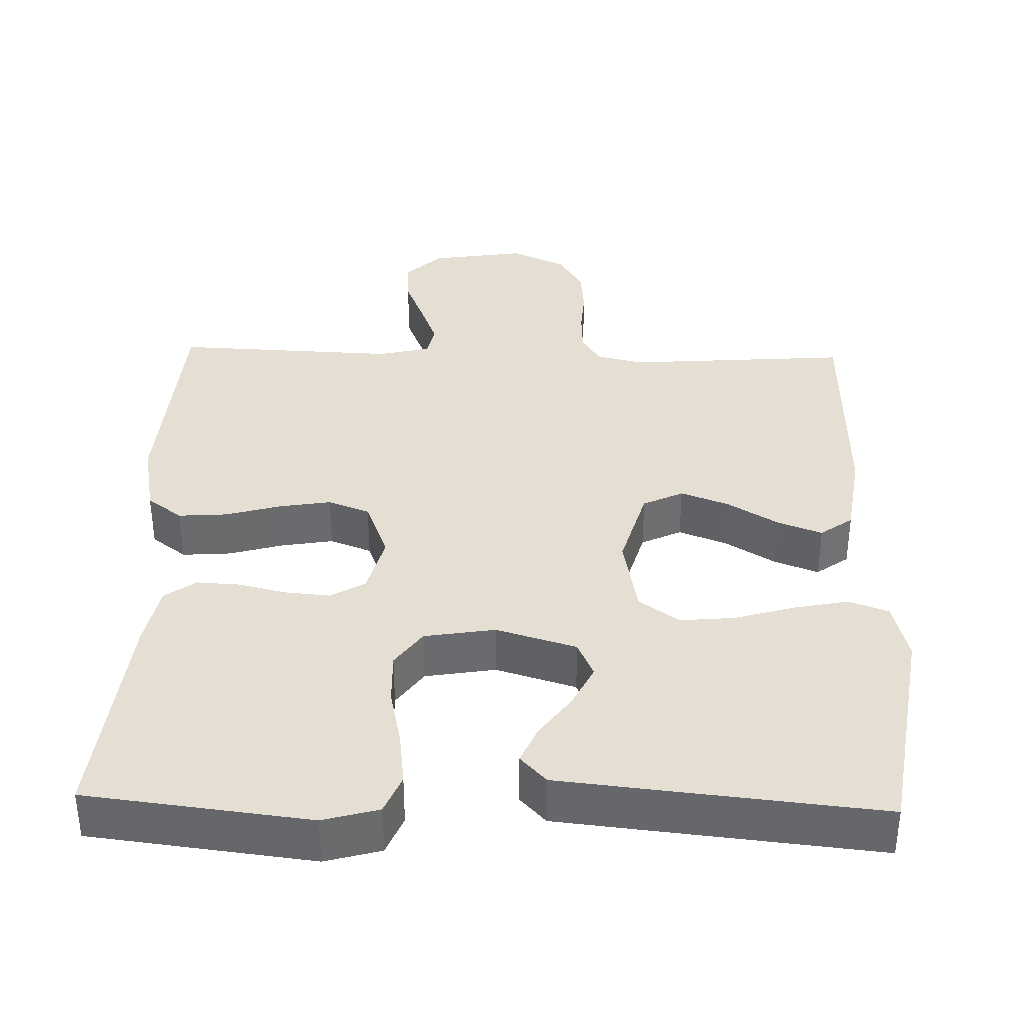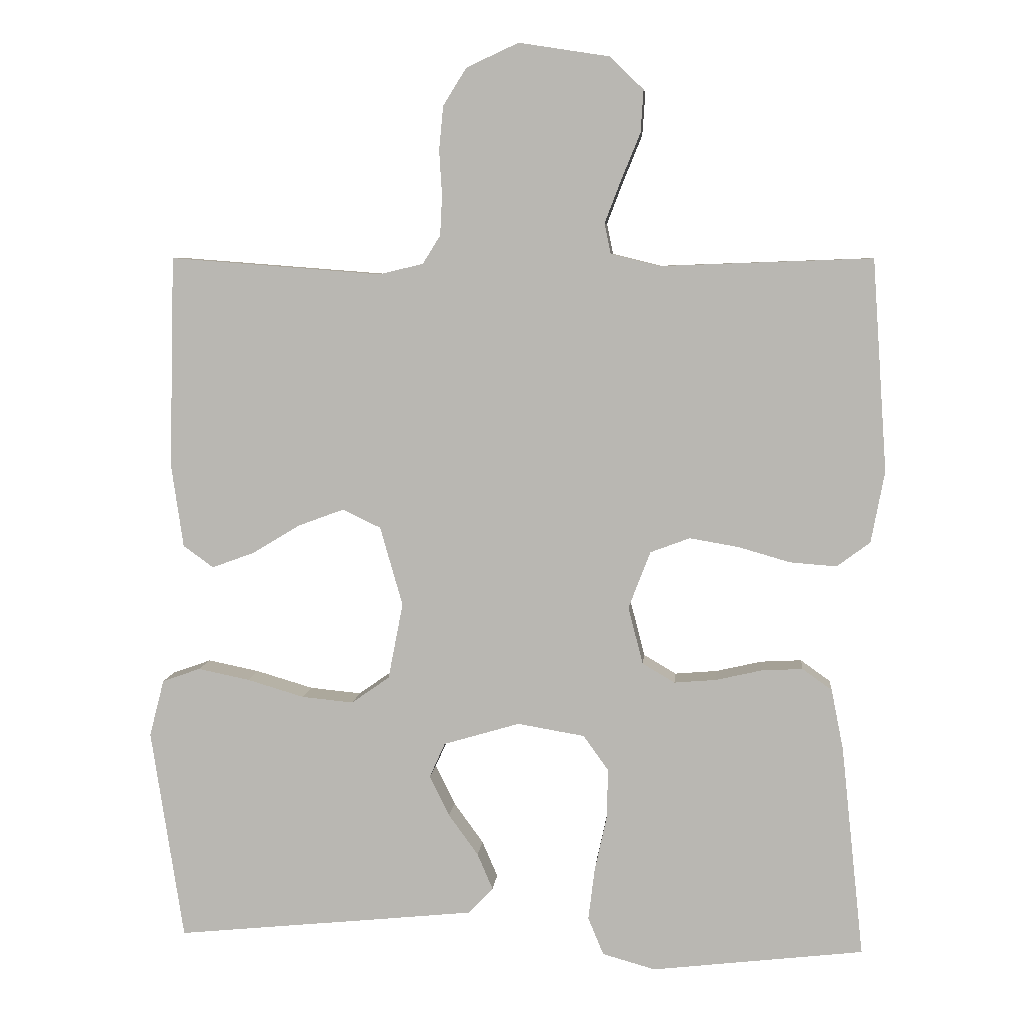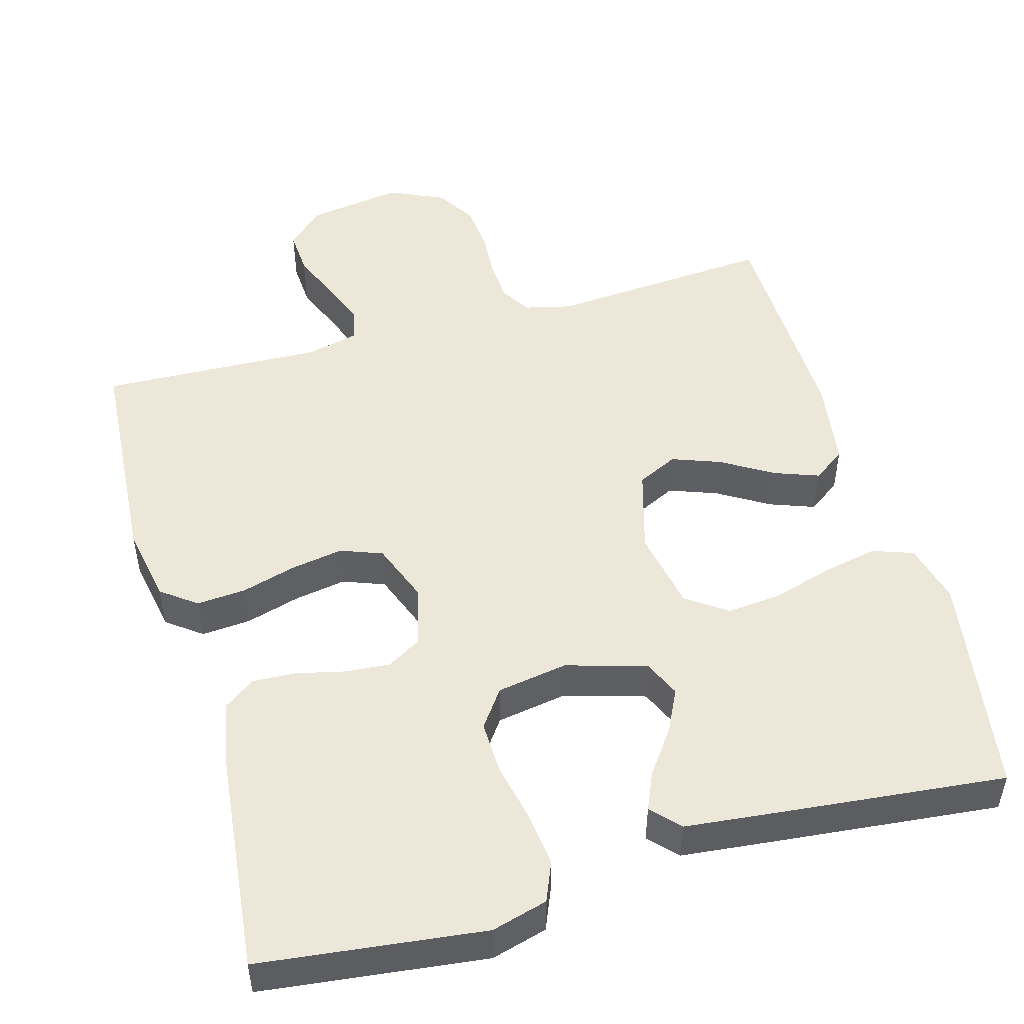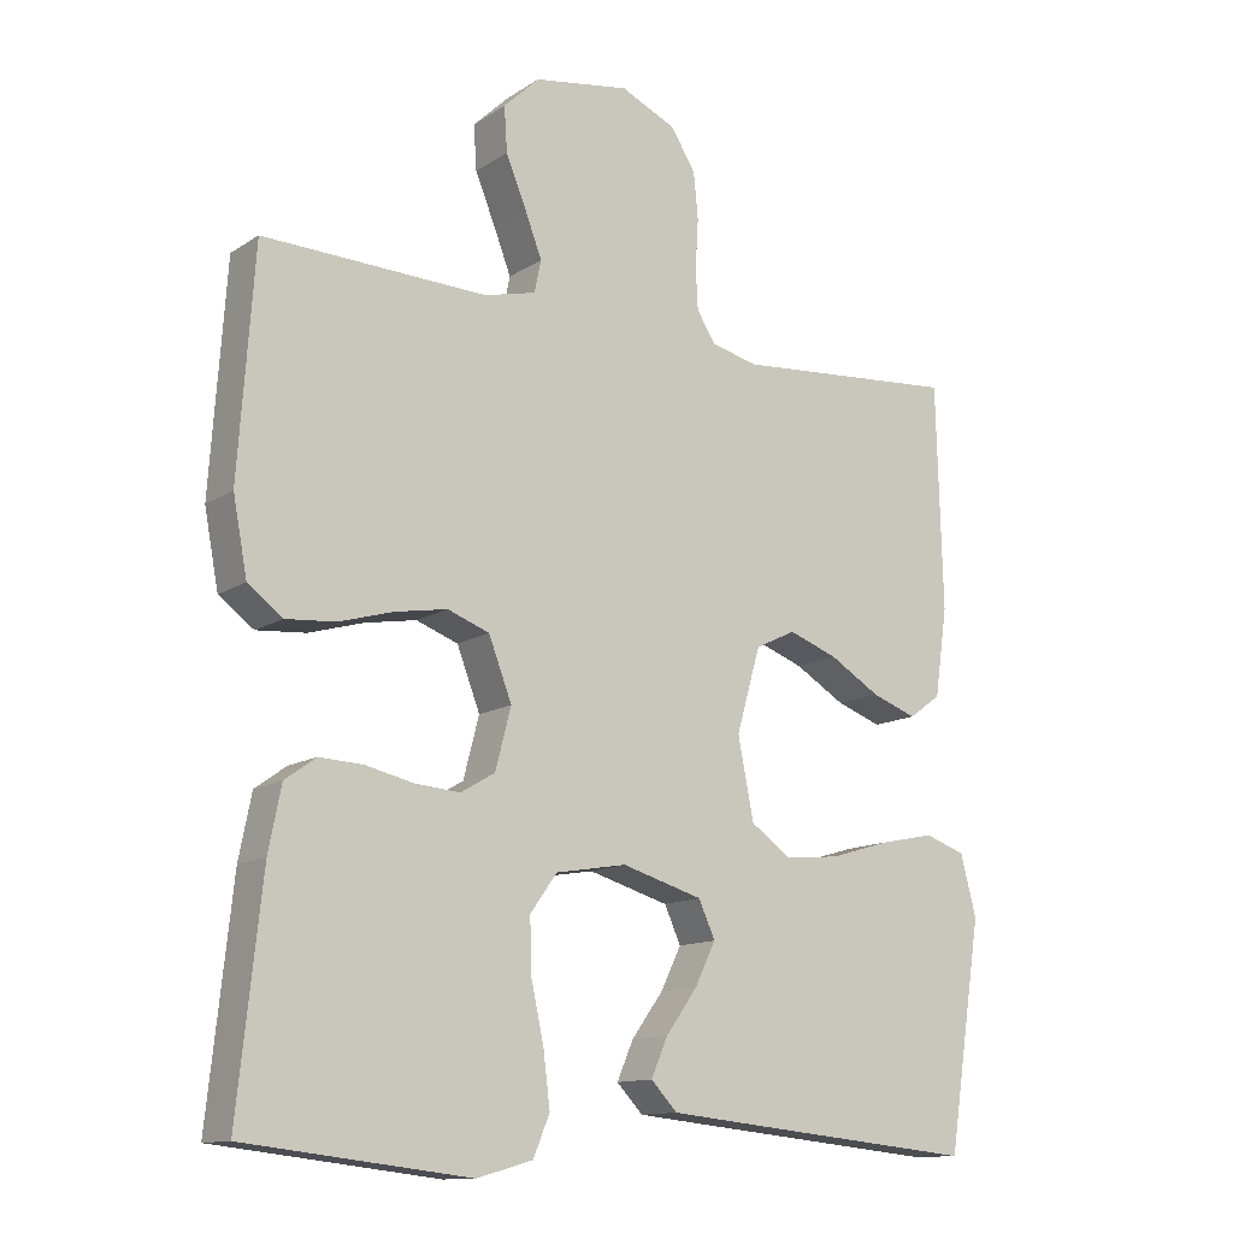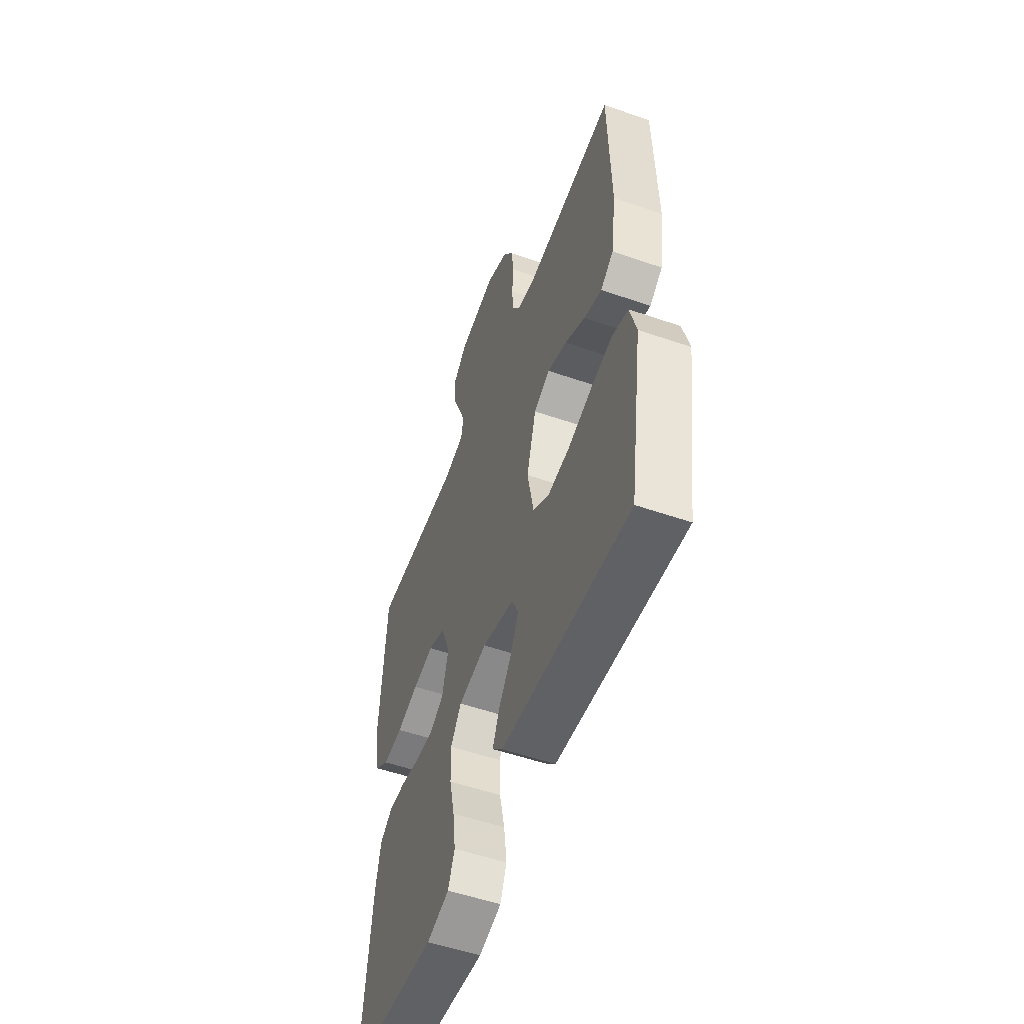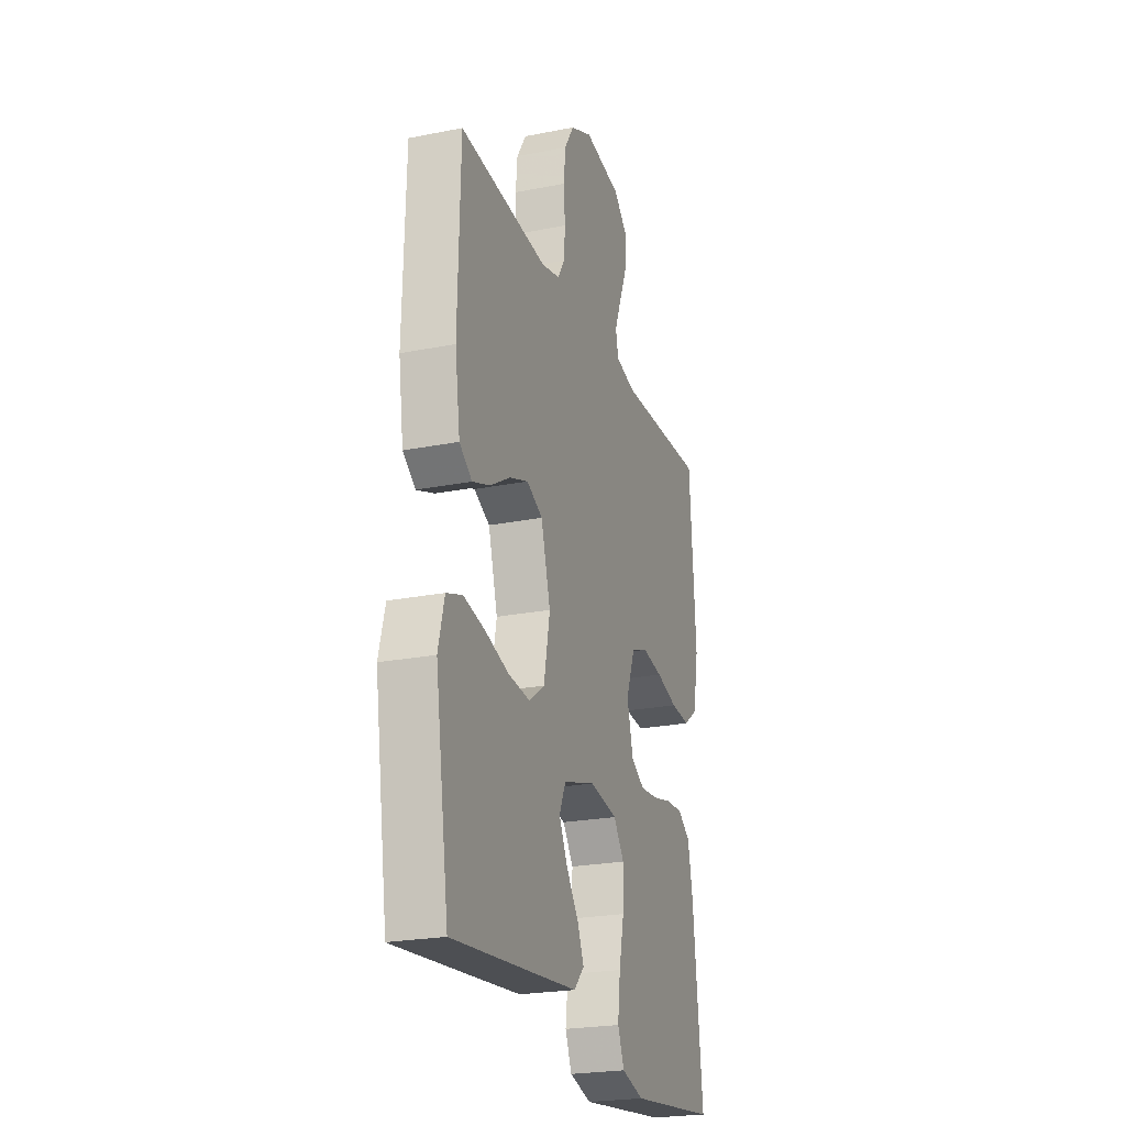
<metadata>
{"format":"obj","ext":"obj","renderer":"f3d","projection":"perspective","resolution":1024,"background":"white","views":[{"elev":37.0,"azim":-178.3,"up":"+Y"},{"elev":6.6,"azim":5.3,"up":"+Z"},{"elev":50.1,"azim":164.3,"up":"+Y"},{"elev":-12.7,"azim":145.4,"up":"+Z"},{"elev":-54.0,"azim":-110.2,"up":"+Z"},{"elev":-23.5,"azim":-71.5,"up":"+Z"}]}
</metadata>
<code>
v 0.5 0.07 -0.5
v 0.2 0.07 -0.535
v 0.125 0.07 -0.514
v 0.103 0.07 -0.461
v 0.112 0.07 -0.388
v 0.129 0.07 -0.31
v 0.131 0.07 -0.239
v 0.095 0.07 -0.189
v 0 0.07 -0.173
v -0.108 0.07 -0.205
v -0.13 0.07 -0.254
v -0.102 0.07 -0.311
v -0.06 0.07 -0.369
v -0.038 0.07 -0.42
v -0.073 0.07 -0.457
v -0.2 0.07 -0.47
v -0.5 0.07 -0.5
v -0.546 0.07 -0.2
v -0.525 0.07 -0.119
v -0.471 0.07 -0.1
v -0.398 0.07 -0.115
v -0.317 0.07 -0.139
v -0.244 0.07 -0.146
v -0.19 0.07 -0.108
v -0.169 0.07 0
v -0.201 0.07 0.112
v -0.255 0.07 0.138
v -0.32 0.07 0.114
v -0.388 0.07 0.073
v -0.448 0.07 0.051
v -0.491 0.07 0.082
v -0.508 0.07 0.2
v -0.5 0.07 0.5
v -0.2 0.07 0.477
v -0.137 0.07 0.492
v -0.112 0.07 0.532
v -0.109 0.07 0.588
v -0.113 0.07 0.652
v -0.107 0.07 0.714
v -0.074 0.07 0.767
v 0 0.07 0.801
v 0.128 0.07 0.781
v 0.176 0.07 0.735
v 0.172 0.07 0.675
v 0.145 0.07 0.609
v 0.122 0.07 0.549
v 0.131 0.07 0.506
v 0.2 0.07 0.489
v 0.5 0.07 0.5
v 0.521 0.07 0.2
v 0.502 0.07 0.099
v 0.455 0.07 0.064
v 0.389 0.07 0.069
v 0.316 0.07 0.09
v 0.246 0.07 0.102
v 0.19 0.07 0.081
v 0.159 0.07 0
v 0.18 0.07 -0.081
v 0.226 0.07 -0.108
v 0.286 0.07 -0.103
v 0.351 0.07 -0.088
v 0.409 0.07 -0.085
v 0.451 0.07 -0.115
v 0.468 0.07 -0.2
v 0.5 0 -0.5
v 0.2 0 -0.535
v 0.125 0 -0.514
v 0.103 0 -0.461
v 0.112 0 -0.388
v 0.129 0 -0.31
v 0.131 0 -0.239
v 0.095 0 -0.189
v 0 0 -0.173
v -0.108 0 -0.205
v -0.13 0 -0.254
v -0.102 0 -0.311
v -0.06 0 -0.369
v -0.038 0 -0.42
v -0.073 0 -0.457
v -0.2 0 -0.47
v -0.5 0 -0.5
v -0.546 0 -0.2
v -0.525 0 -0.119
v -0.471 0 -0.1
v -0.398 0 -0.115
v -0.317 0 -0.139
v -0.244 0 -0.146
v -0.19 0 -0.108
v -0.169 0 0
v -0.201 0 0.112
v -0.255 0 0.138
v -0.32 0 0.114
v -0.388 0 0.073
v -0.448 0 0.051
v -0.491 0 0.082
v -0.508 0 0.2
v -0.5 0 0.5
v -0.2 0 0.477
v -0.137 0 0.492
v -0.112 0 0.532
v -0.109 0 0.588
v -0.113 0 0.652
v -0.107 0 0.714
v -0.074 0 0.767
v 0 0 0.801
v 0.128 0 0.781
v 0.176 0 0.735
v 0.172 0 0.675
v 0.145 0 0.609
v 0.122 0 0.549
v 0.131 0 0.506
v 0.2 0 0.489
v 0.5 0 0.5
v 0.521 0 0.2
v 0.502 0 0.099
v 0.455 0 0.064
v 0.389 0 0.069
v 0.316 0 0.09
v 0.246 0 0.102
v 0.19 0 0.081
v 0.159 0 0
v 0.18 0 -0.081
v 0.226 0 -0.108
v 0.286 0 -0.103
v 0.351 0 -0.088
v 0.409 0 -0.085
v 0.451 0 -0.115
v 0.468 0 -0.2
f 4 5 6
f 3 4 6
f 2 3 6
f 1 2 6
f 64 1 6
f 63 64 6
f 62 63 6
f 61 62 6
f 60 61 6
f 59 60 6 7
f 58 59 7 8
f 57 58 8 9
f 56 57 9 10
f 52 53 54
f 51 52 54
f 50 51 54
f 49 50 54
f 48 49 54
f 47 48 54 55
f 43 44 45
f 42 43 45
f 41 42 45
f 40 41 45
f 39 40 45
f 38 39 45
f 37 38 45
f 36 37 45 46
f 35 36 46 47
f 32 33 34
f 31 32 34
f 30 31 34
f 29 30 34
f 28 29 34
f 34 35 47
f 28 34 47
f 27 28 47
f 20 21 22
f 19 20 22
f 18 19 22
f 17 18 22
f 16 17 22
f 15 16 22
f 14 15 22
f 13 14 22
f 12 13 22
f 11 12 22 23
f 10 11 23 24
f 47 55 56
f 27 47 56
f 26 27 56
f 25 26 56 10
f 10 24 25
f 70 69 68
f 70 68 67
f 70 67 66
f 70 66 65
f 70 65 128
f 70 128 127
f 70 127 126
f 70 126 125
f 70 125 124
f 71 70 124 123
f 72 71 123 122
f 73 72 122 121
f 74 73 121 120
f 118 117 116
f 118 116 115
f 118 115 114
f 118 114 113
f 118 113 112
f 119 118 112 111
f 109 108 107
f 109 107 106
f 109 106 105
f 109 105 104
f 109 104 103
f 109 103 102
f 109 102 101
f 110 109 101 100
f 111 110 100 99
f 98 97 96
f 98 96 95
f 98 95 94
f 98 94 93
f 98 93 92
f 111 99 98
f 111 98 92
f 111 92 91
f 86 85 84
f 86 84 83
f 86 83 82
f 86 82 81
f 86 81 80
f 86 80 79
f 86 79 78
f 86 78 77
f 86 77 76
f 87 86 76 75
f 88 87 75 74
f 120 119 111
f 120 111 91
f 120 91 90
f 74 120 90 89
f 89 88 74
f 1 65 66 2
f 2 66 67 3
f 3 67 68 4
f 4 68 69 5
f 5 69 70 6
f 6 70 71 7
f 7 71 72 8
f 8 72 73 9
f 9 73 74 10
f 10 74 75 11
f 11 75 76 12
f 12 76 77 13
f 13 77 78 14
f 14 78 79 15
f 15 79 80 16
f 16 80 81 17
f 17 81 82 18
f 18 82 83 19
f 19 83 84 20
f 20 84 85 21
f 21 85 86 22
f 22 86 87 23
f 23 87 88 24
f 24 88 89 25
f 25 89 90 26
f 26 90 91 27
f 27 91 92 28
f 28 92 93 29
f 29 93 94 30
f 30 94 95 31
f 31 95 96 32
f 32 96 97 33
f 33 97 98 34
f 34 98 99 35
f 35 99 100 36
f 36 100 101 37
f 37 101 102 38
f 38 102 103 39
f 39 103 104 40
f 40 104 105 41
f 41 105 106 42
f 42 106 107 43
f 43 107 108 44
f 44 108 109 45
f 45 109 110 46
f 46 110 111 47
f 47 111 112 48
f 48 112 113 49
f 49 113 114 50
f 50 114 115 51
f 51 115 116 52
f 52 116 117 53
f 53 117 118 54
f 54 118 119 55
f 55 119 120 56
f 56 120 121 57
f 57 121 122 58
f 58 122 123 59
f 59 123 124 60
f 60 124 125 61
f 61 125 126 62
f 62 126 127 63
f 63 127 128 64
f 64 128 65 1

</code>
